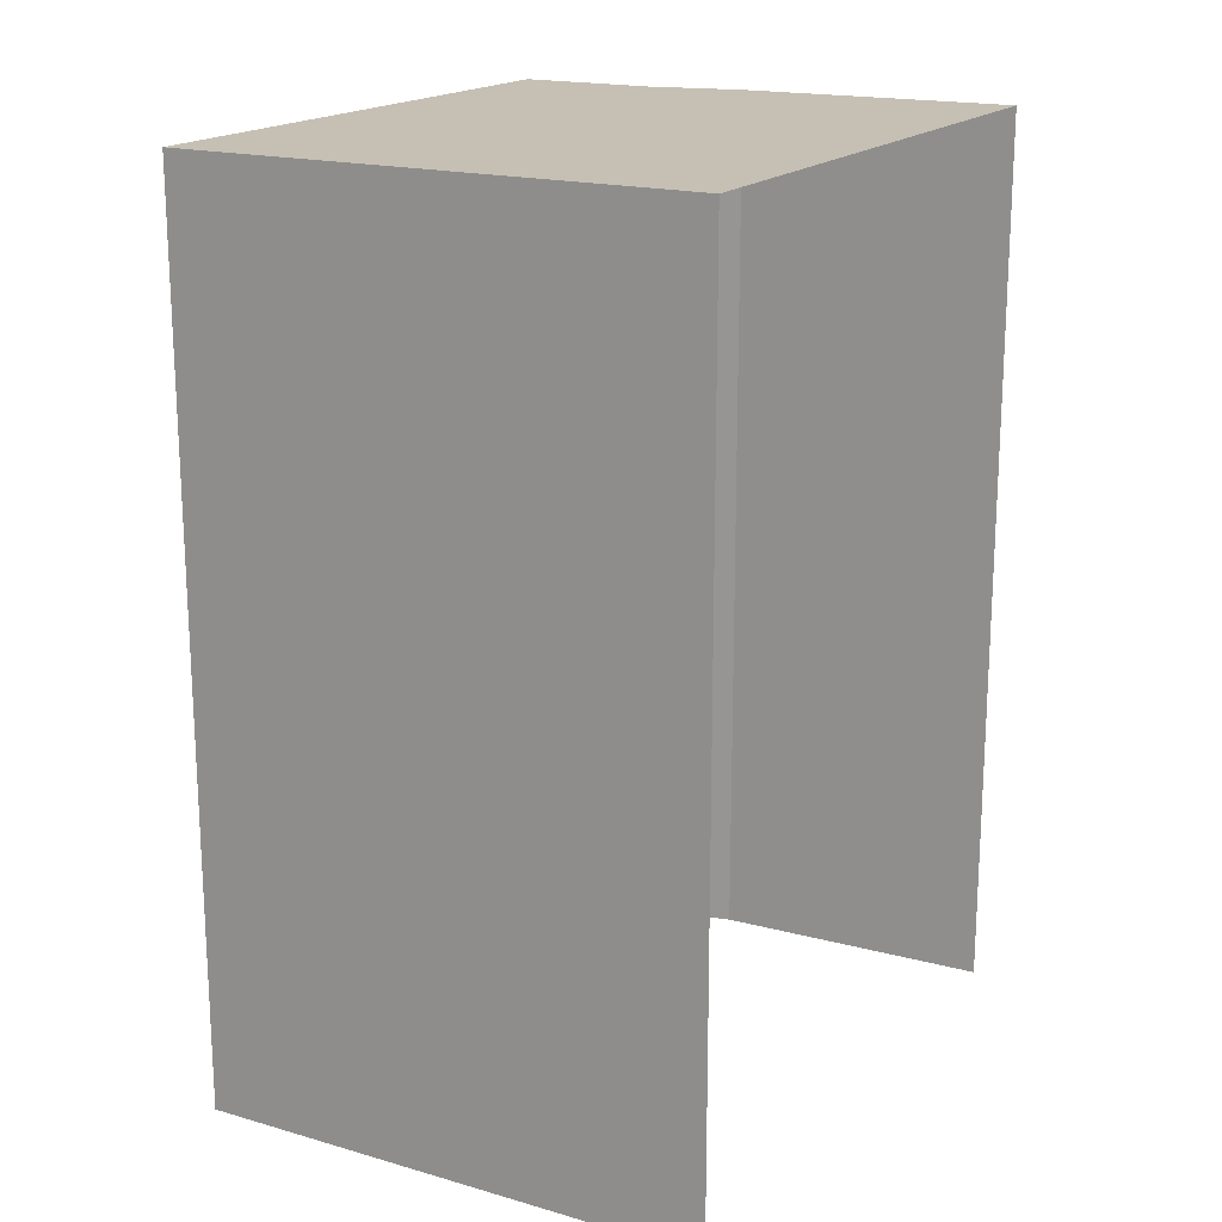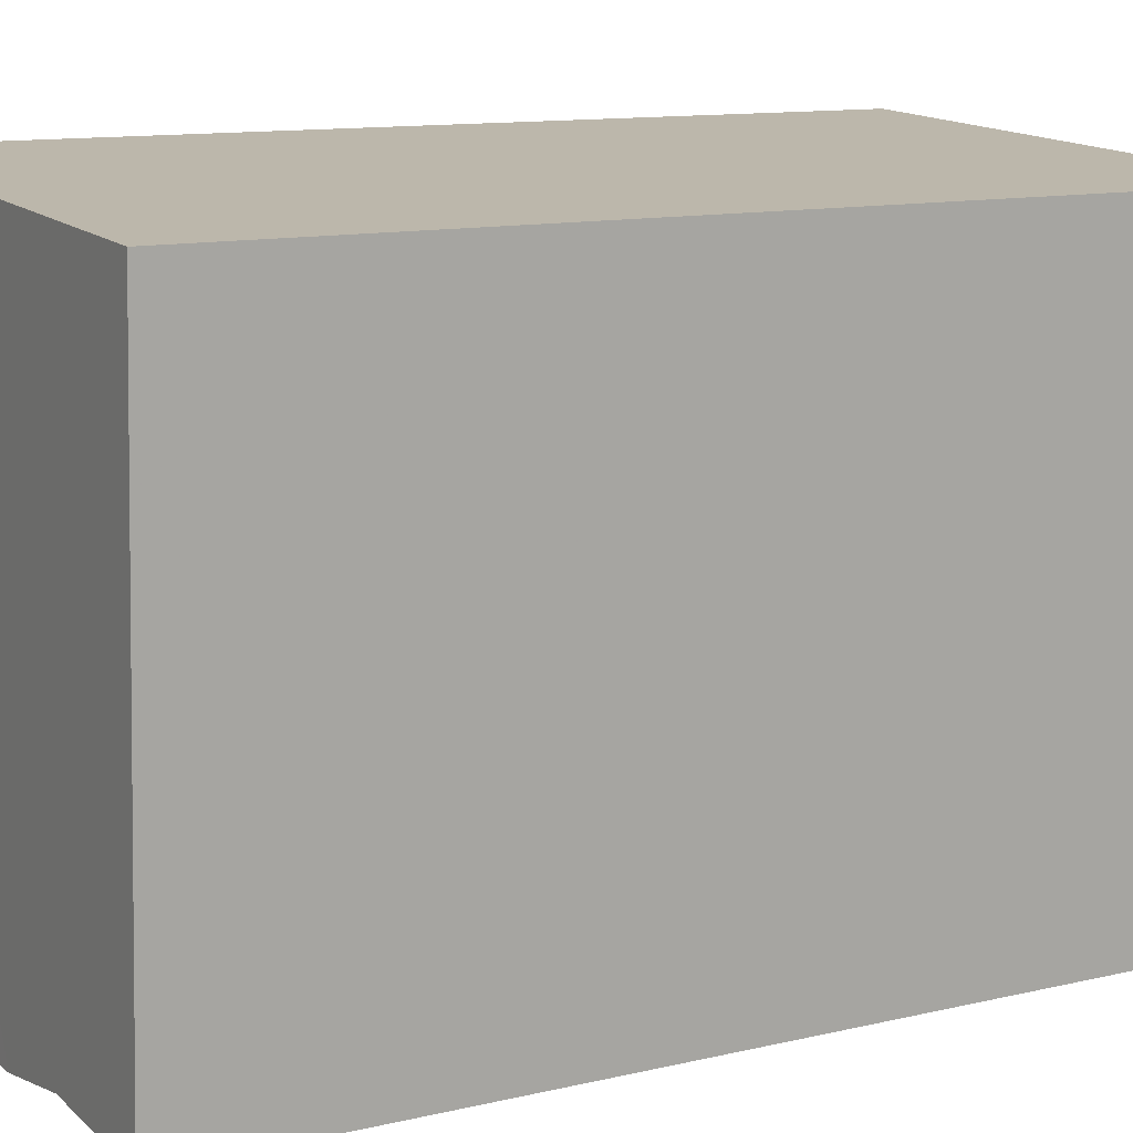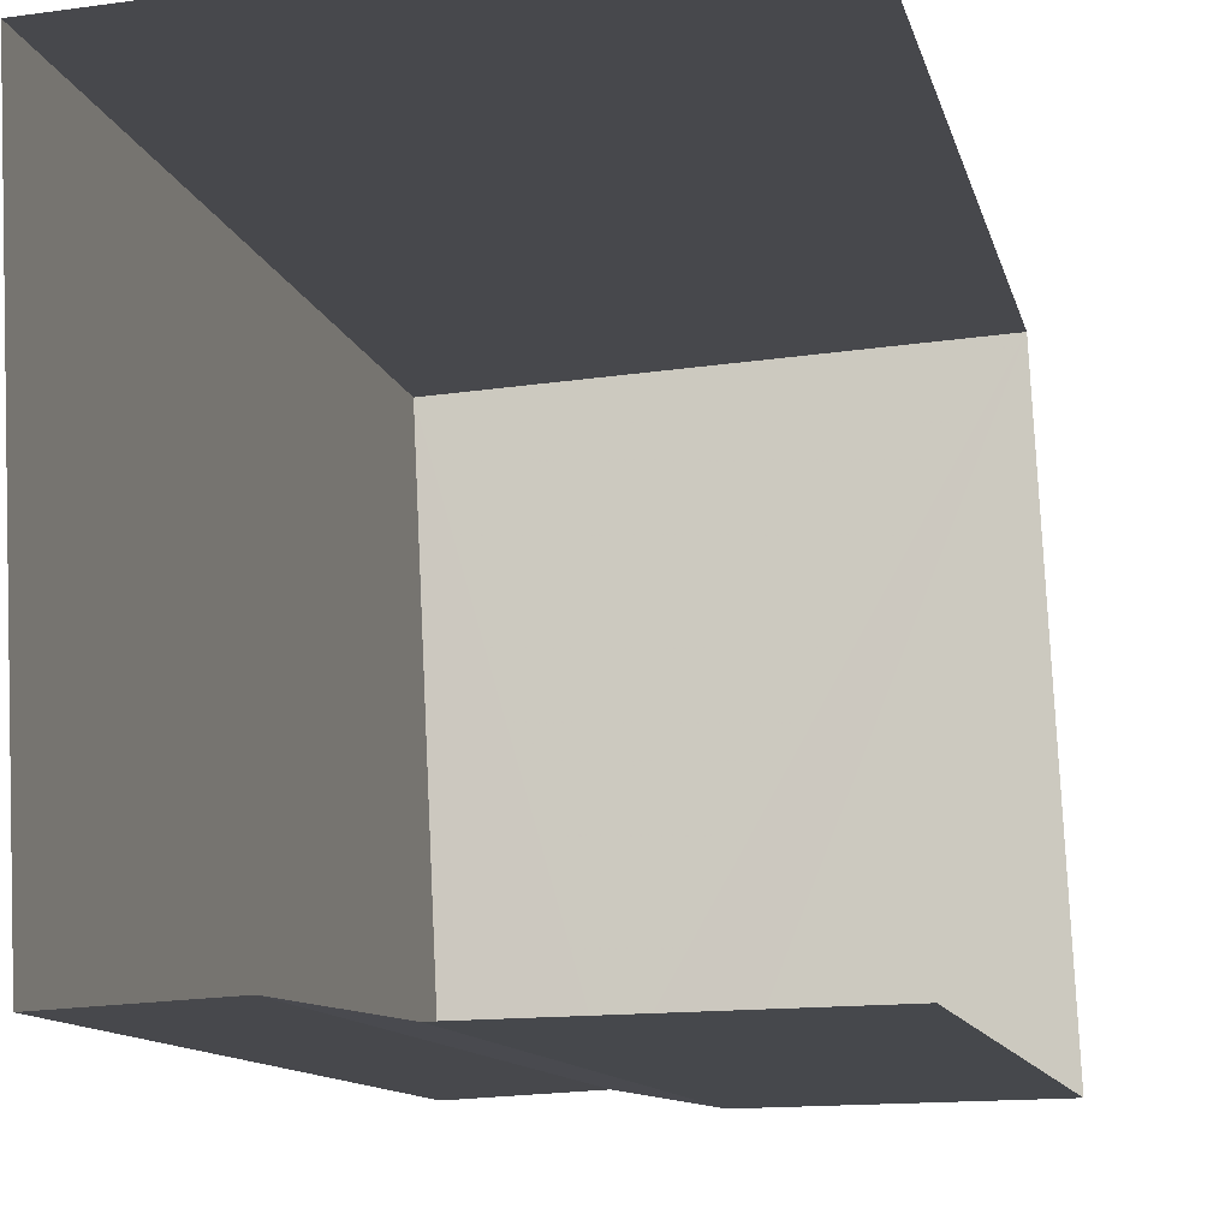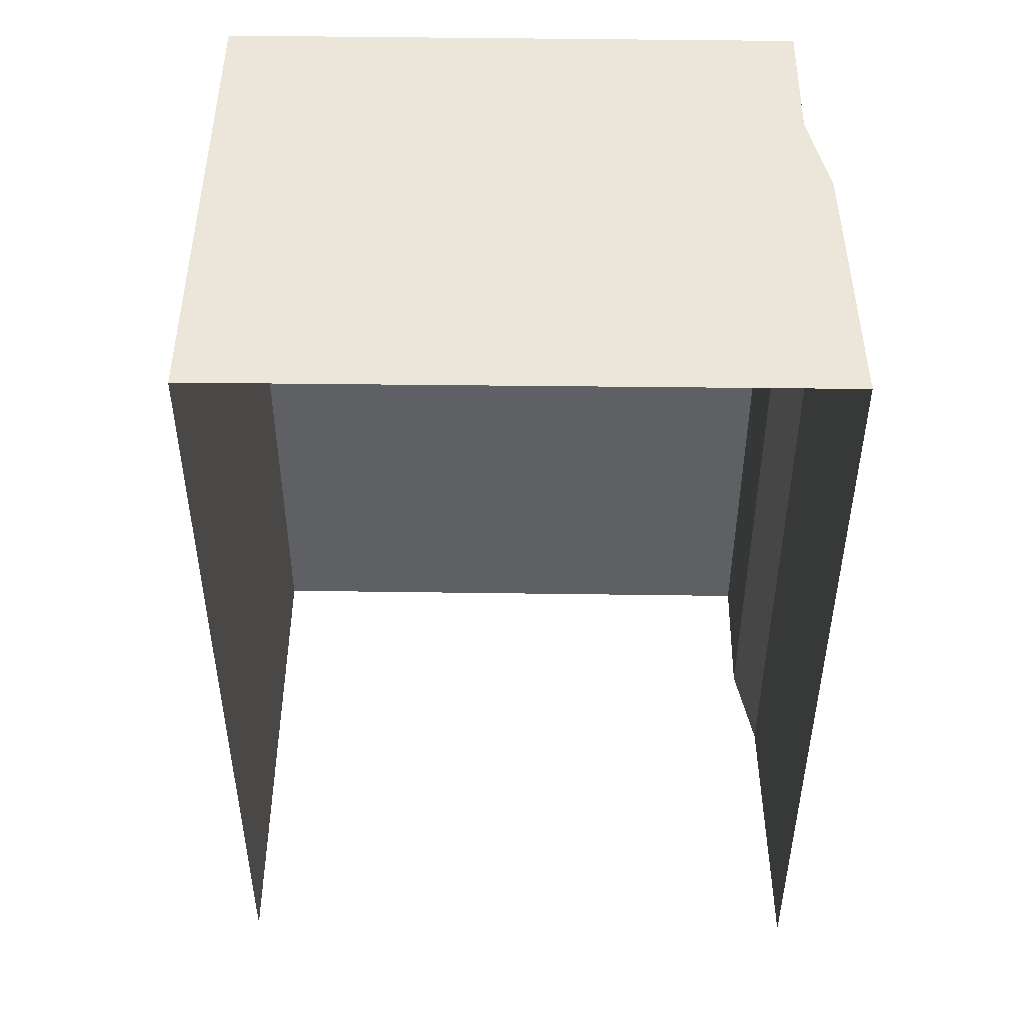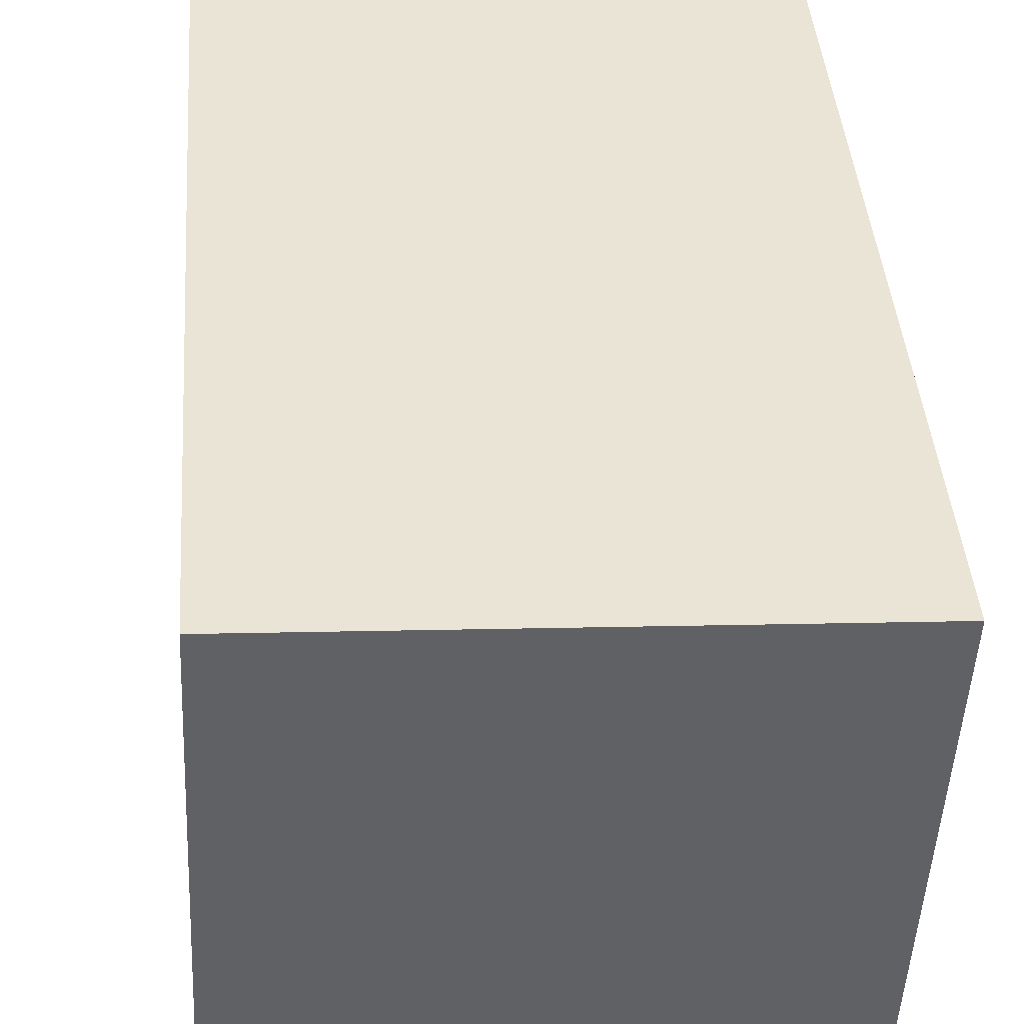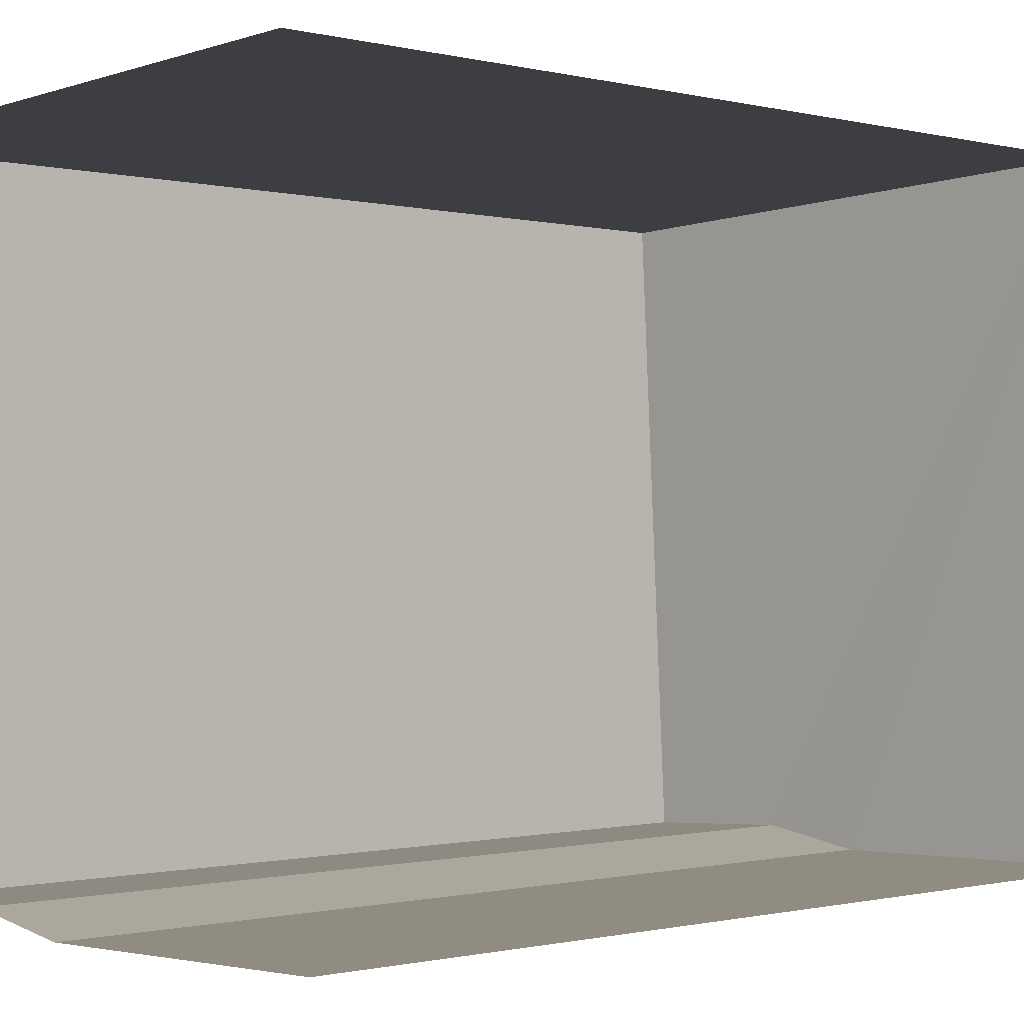
<metadata>
{"format":"obj","ext":"obj","renderer":"f3d","projection":"perspective","resolution":1024,"background":"white","views":[{"elev":18.1,"azim":-153.7,"up":"+Z"},{"elev":11.7,"azim":60.5,"up":"+Y"},{"elev":-11.2,"azim":-167.5,"up":"+Y"},{"elev":47.8,"azim":-92.1,"up":"+Z"},{"elev":41.6,"azim":-4.3,"up":"+Y"},{"elev":-0.7,"azim":-134.3,"up":"+Y"}]}
</metadata>
<code>
v -3.722e+05 -1.038e+05 32.58
v -3.722e+05 -1.038e+05 32.58
v -3.722e+05 -1.038e+05 32.58
v -3.722e+05 -1.038e+05 32.58
v -3.722e+05 -1.038e+05 32.58
v -3.722e+05 -1.038e+05 32.58
v -3.722e+05 -1.038e+05 64.39
v -3.722e+05 -1.038e+05 64.39
v -3.722e+05 -1.038e+05 64.39
v -3.722e+05 -1.038e+05 64.39
v -3.722e+05 -1.038e+05 64.39
v -3.722e+05 -1.038e+05 64.39
f 1 2 3
f 4 1 5
f 2 6 3
f 5 1 3
f 9 3 6
f 7 9 6
f 7 8 9
f 9 10 11
f 10 12 11
f 8 10 9
f 10 2 1
f 10 8 2
f 11 4 5
f 11 12 4
f 7 6 2
f 8 7 2
f 12 1 4
f 12 10 1
f 9 5 3
f 9 11 5

</code>
